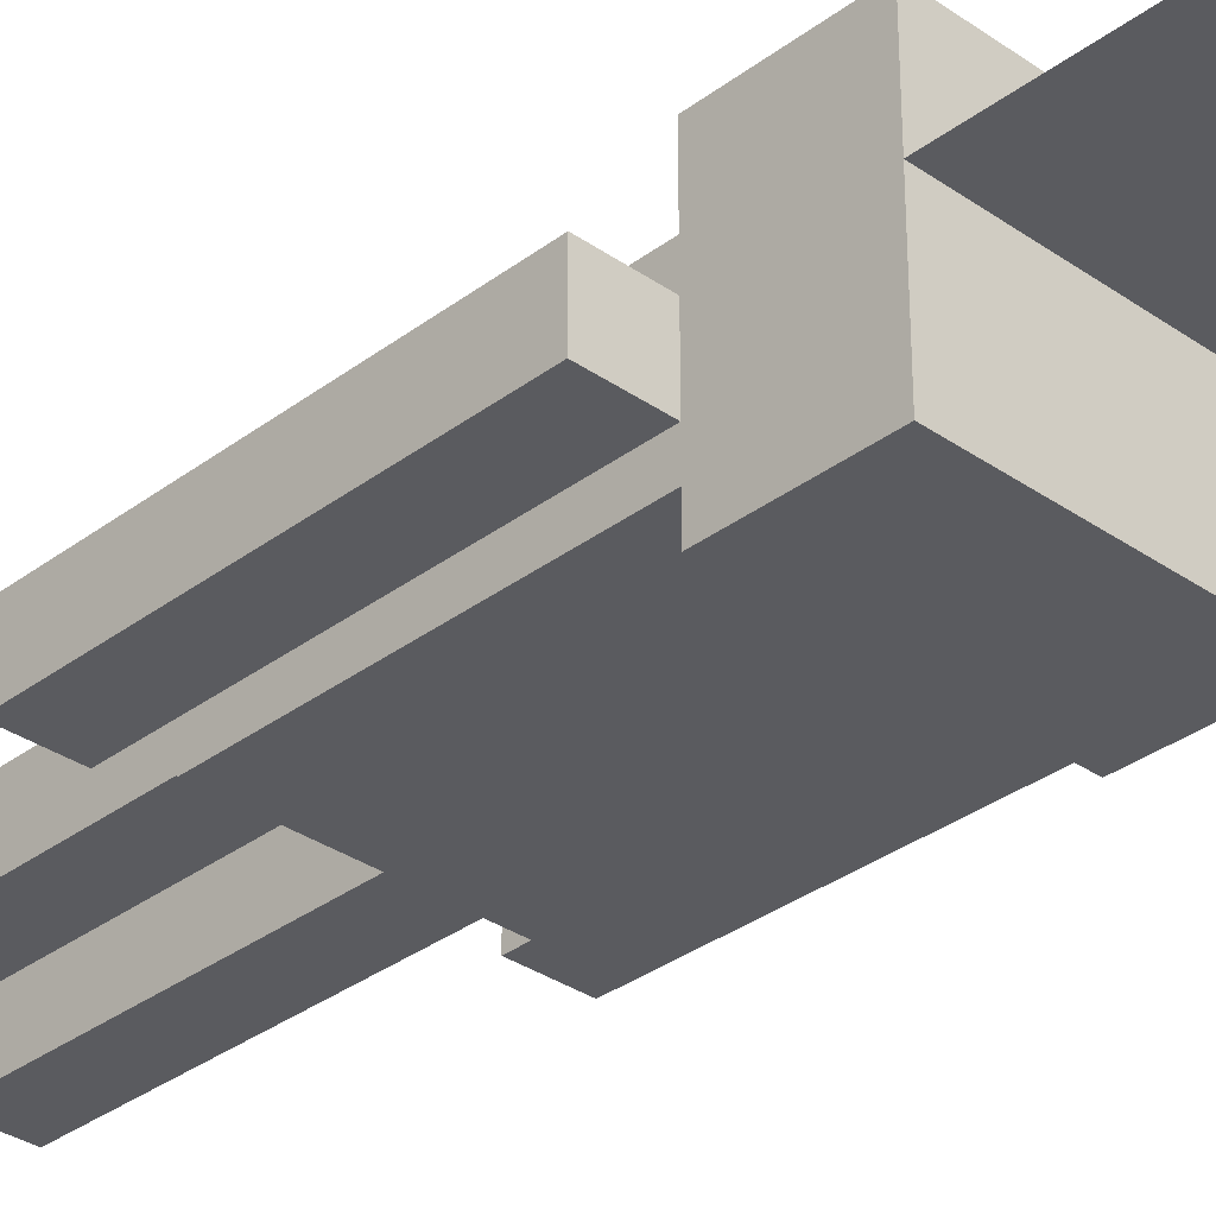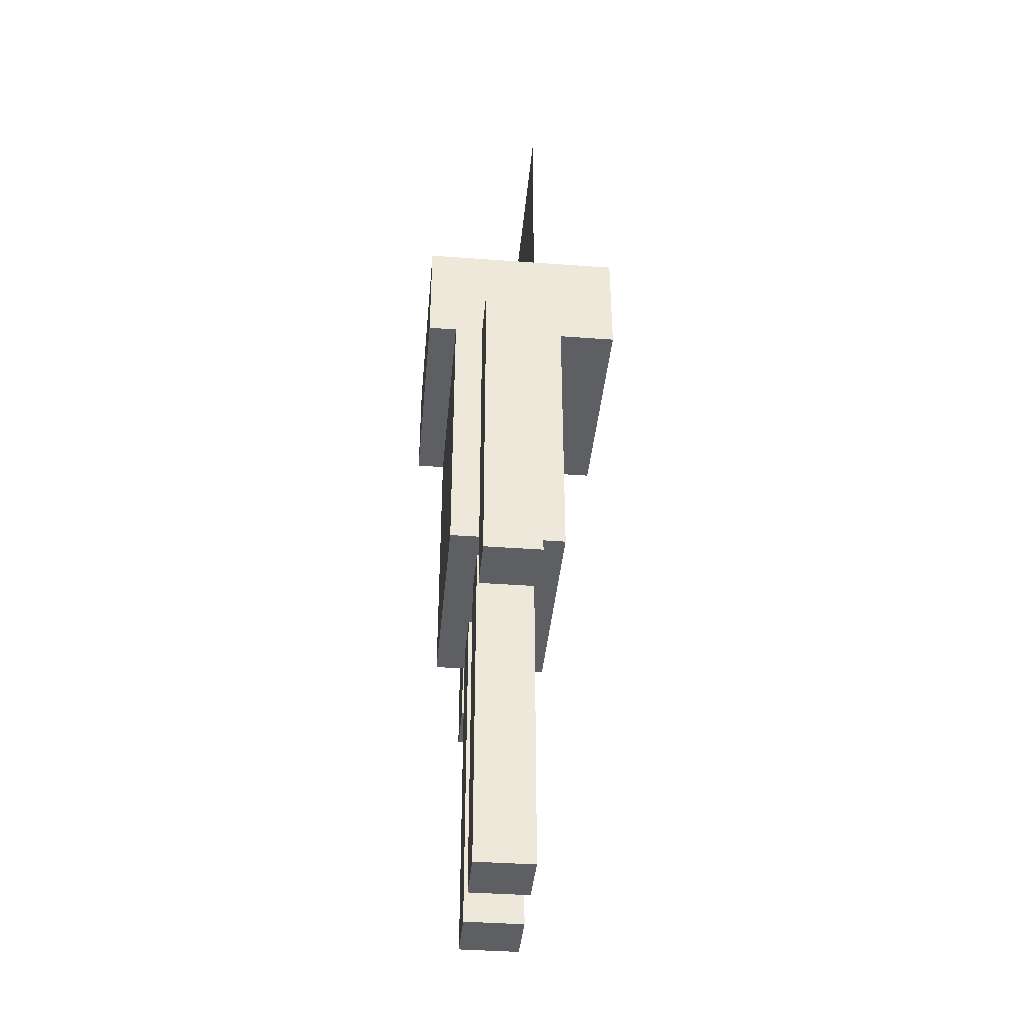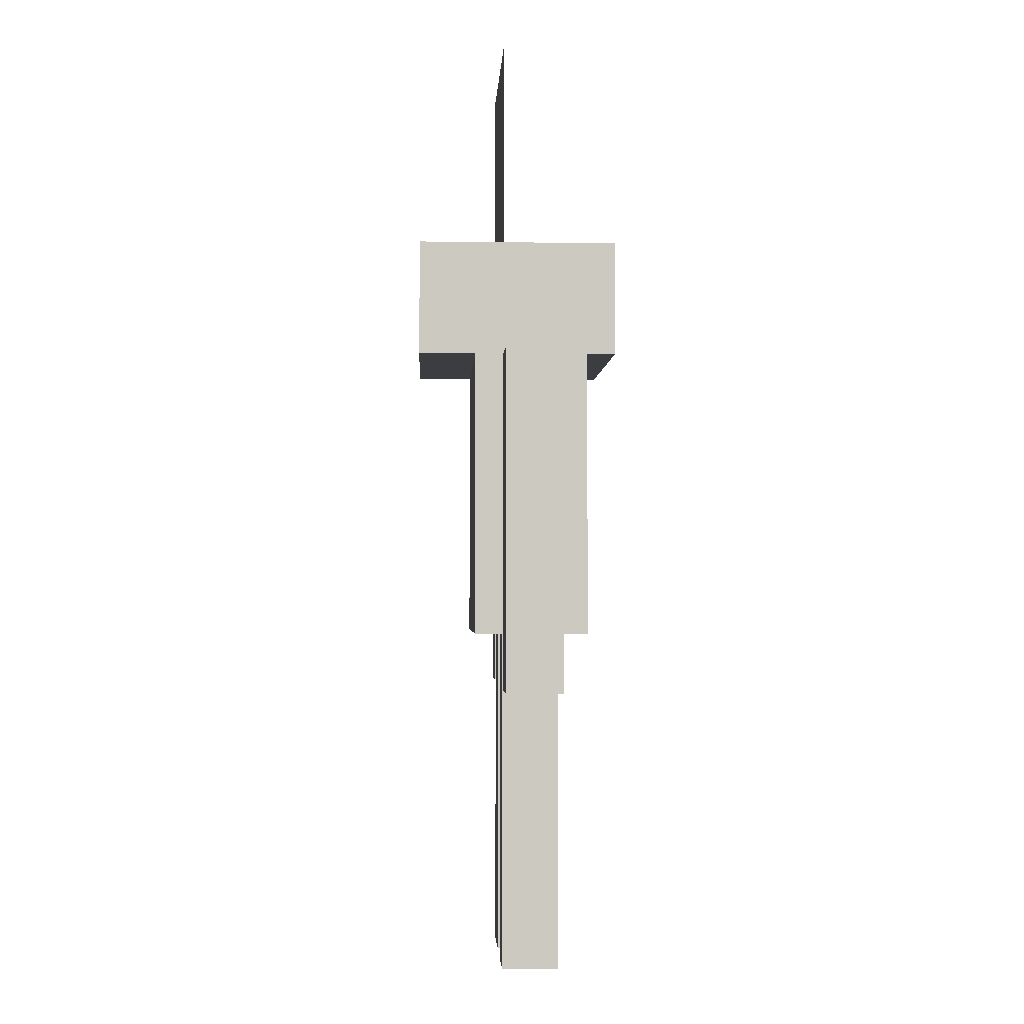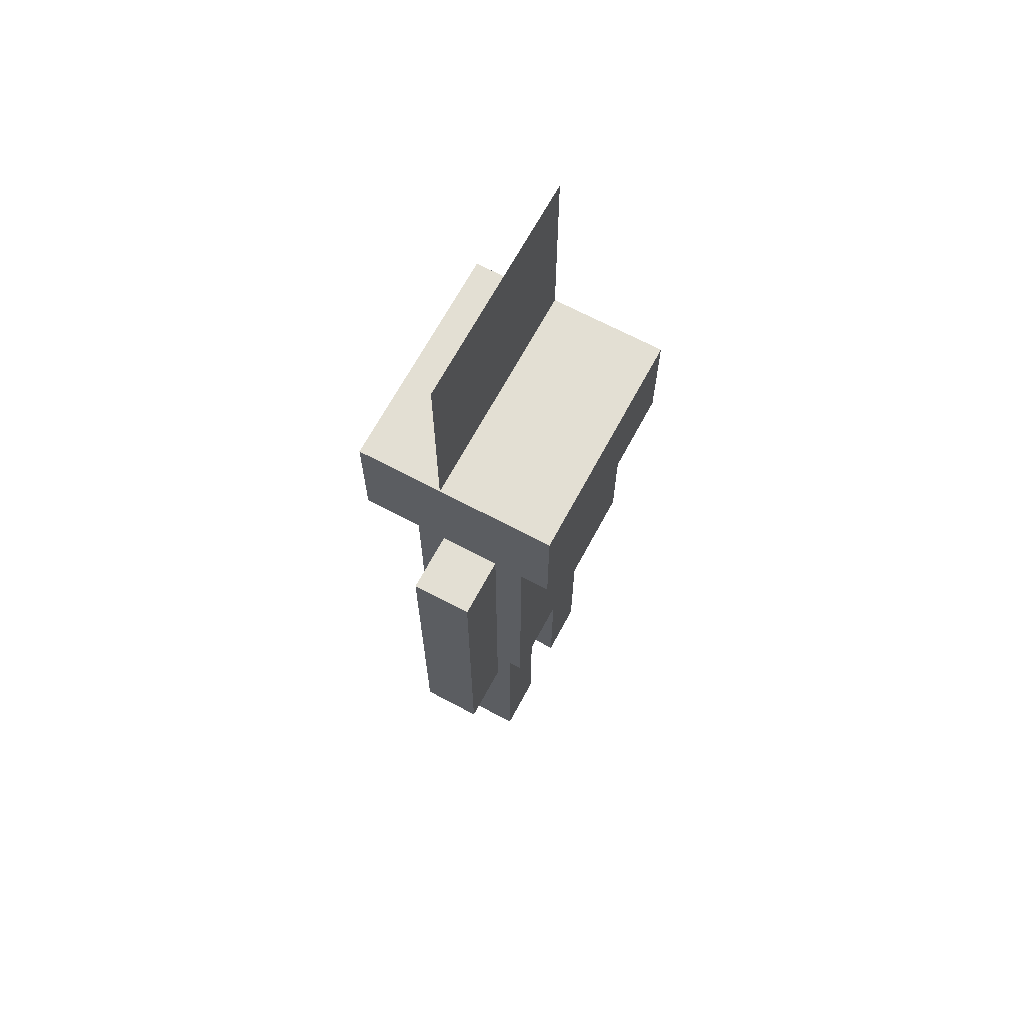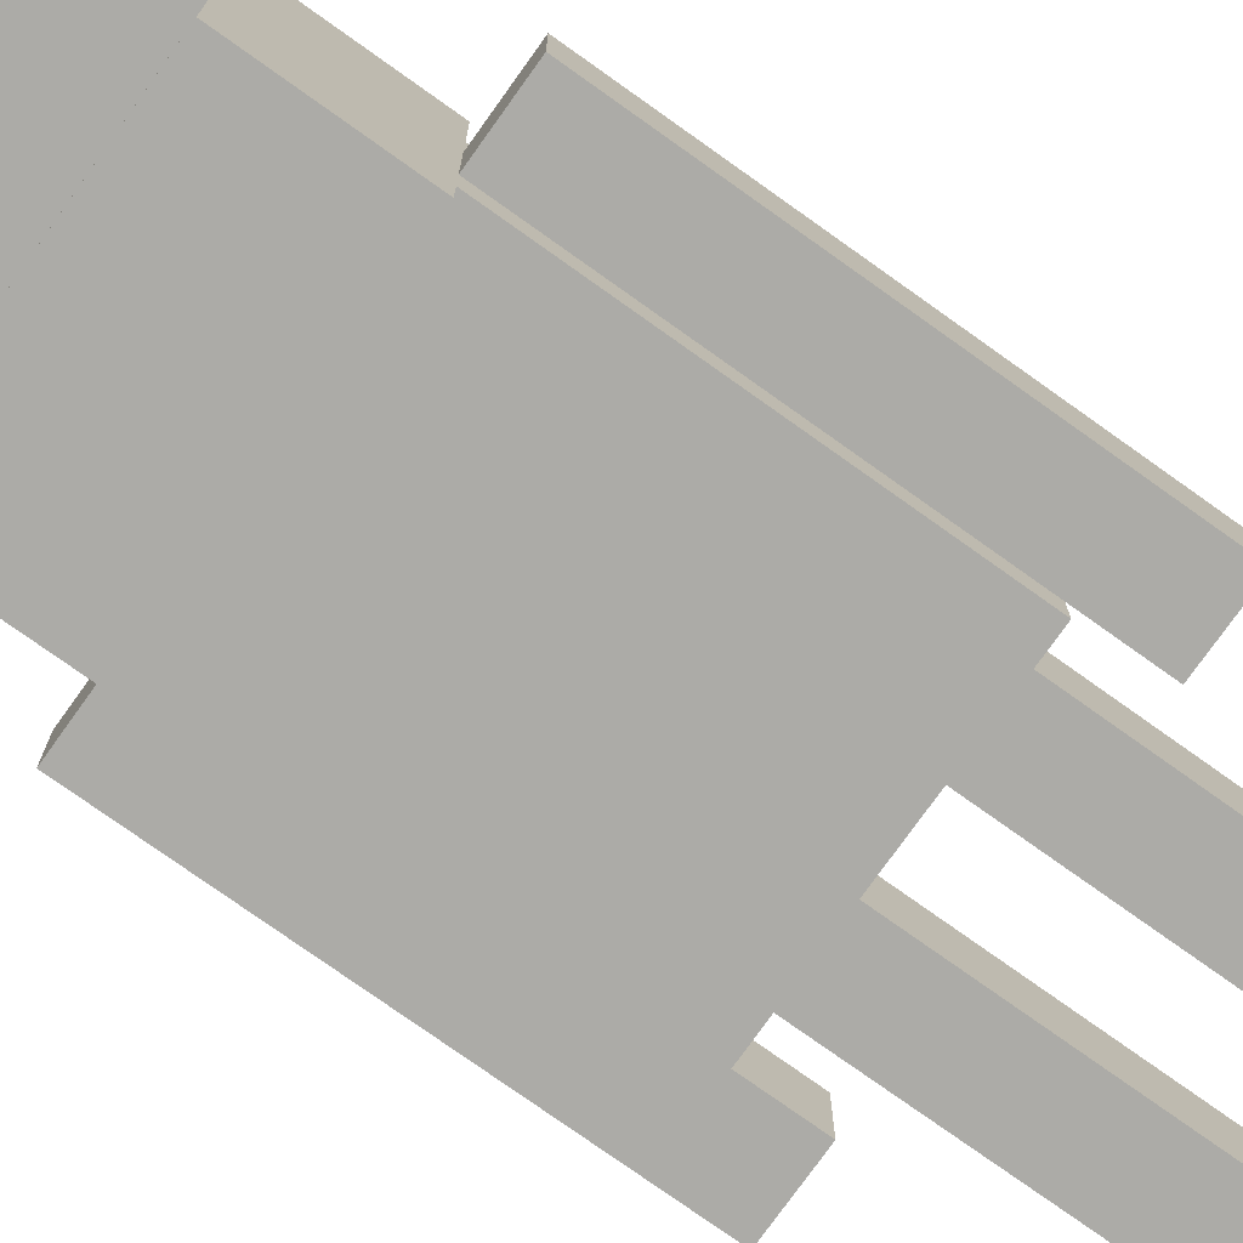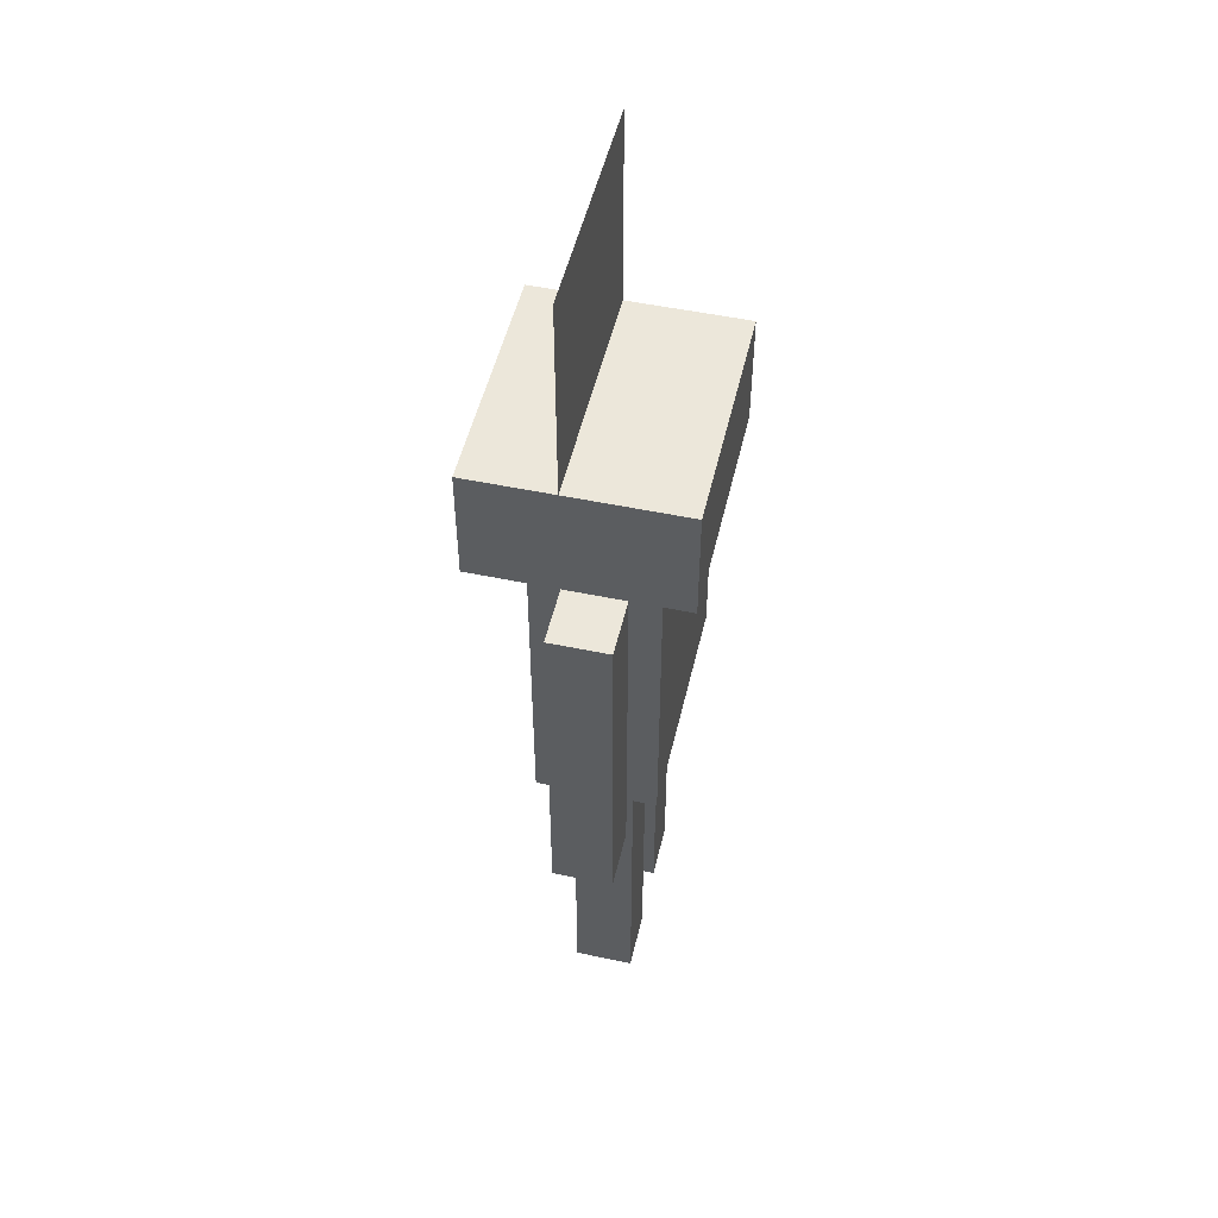
<metadata>
{"format":"obj","ext":"obj","renderer":"f3d","projection":"perspective","resolution":1024,"background":"white","views":[{"elev":-32.8,"azim":-43.9,"up":"+Y"},{"elev":-39.5,"azim":84.8,"up":"+Z"},{"elev":-2.4,"azim":-92.8,"up":"+Z"},{"elev":67.1,"azim":-61.8,"up":"+Z"},{"elev":-76.3,"azim":54.5,"up":"+Y"},{"elev":50.6,"azim":-77.0,"up":"+Z"}]}
</metadata>
<code>
o Body
v 0.25 -0.125 1.375
v 0.25 0.125 1.375
v 0.25 -0.125 0.75
v 0.25 0.125 0.75
v -0.25 0.125 1.375
v -0.25 -0.125 1.375
v -0.25 0.125 0.75
v -0.25 -0.125 0.75
f 4 7 5 2
f 3 4 2 1
f 8 3 1 6
f 7 8 6 5
f 6 1 2 5
f 7 4 3 8
o Head
v 0.25 -0.1875 1.625
v 0.25 0.25 1.625
v 0.25 -0.1875 1.375
v 0.25 0.25 1.375
v -0.25 0.25 1.625
v -0.25 -0.1875 1.625
v -0.25 0.25 1.375
v -0.25 -0.1875 1.375
f 12 15 13 10
f 11 12 10 9
f 16 11 9 14
f 15 16 14 13
f 14 9 10 13
f 15 12 11 16
o Eyestalks
v 0.25 0.0625 2.062
v 0.25 0.0625 2.062
v 0.25 0.0625 1.625
v 0.25 0.0625 1.625
v -0.25 0.0625 2.062
v -0.25 0.0625 2.062
v -0.25 0.0625 1.625
v -0.25 0.0625 1.625
f 20 23 21 18
f 19 20 18 17
f 24 19 17 22
f 23 24 22 21
f 22 17 18 21
f 23 20 19 24
o Left_Arm
v -0.25 -0.0625 1.375
v -0.25 0.0625 1.375
v -0.25 -0.0625 0.625
v -0.25 0.0625 0.625
v -0.375 0.0625 1.375
v -0.375 -0.0625 1.375
v -0.375 0.0625 0.625
v -0.375 -0.0625 0.625
f 28 31 29 26
f 27 28 26 25
f 32 27 25 30
f 31 32 30 29
f 30 25 26 29
f 31 28 27 32
o Left_Leg
v -0.0625 -0.0625 0.75
v -0.0625 0.0625 0.75
v -0.0625 -0.0625 0
v -0.0625 0.0625 -0
v -0.1875 0.0625 0.75
v -0.1875 -0.0625 0.75
v -0.1875 0.0625 -0
v -0.1875 -0.0625 0
f 36 39 37 34
f 35 36 34 33
f 40 35 33 38
f 39 40 38 37
f 38 33 34 37
f 39 36 35 40
o Right_Arm
v 0.375 -0.0625 1.375
v 0.375 0.0625 1.375
v 0.375 -0.0625 0.625
v 0.375 0.0625 0.625
v 0.25 0.0625 1.375
v 0.25 -0.0625 1.375
v 0.25 0.0625 0.625
v 0.25 -0.0625 0.625
f 44 47 45 42
f 43 44 42 41
f 48 43 41 46
f 47 48 46 45
f 46 41 42 45
f 47 44 43 48
o Right_Leg
v 0.1875 -0.0625 0.75
v 0.1875 0.0625 0.75
v 0.1875 -0.0625 0
v 0.1875 0.0625 -0
v 0.0625 0.0625 0.75
v 0.0625 -0.0625 0.75
v 0.0625 0.0625 -0
v 0.0625 -0.0625 0
f 52 55 53 50
f 51 52 50 49
f 56 51 49 54
f 55 56 54 53
f 54 49 50 53
f 55 52 51 56

</code>
